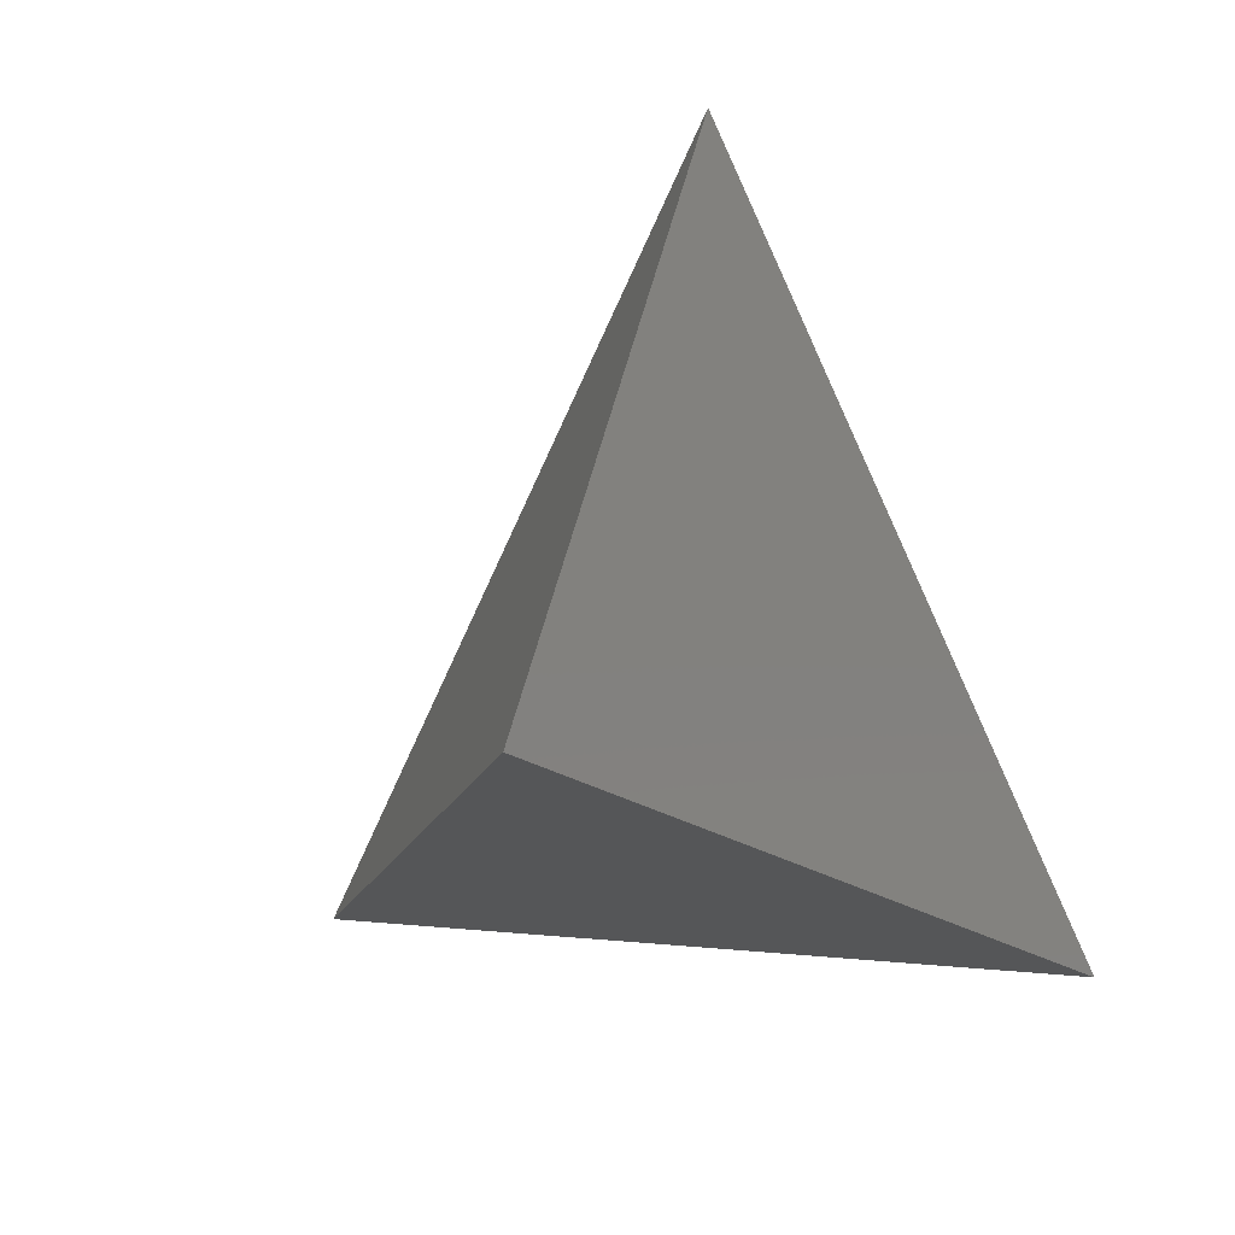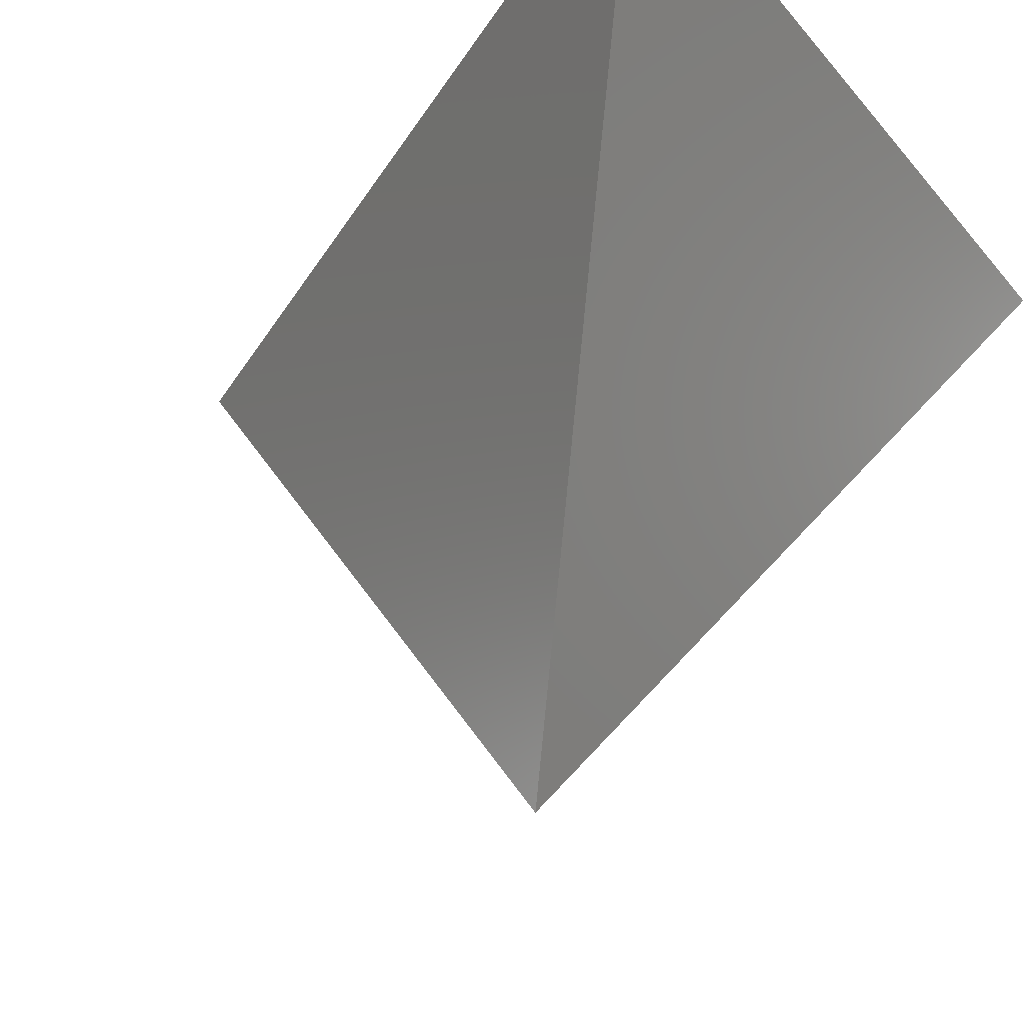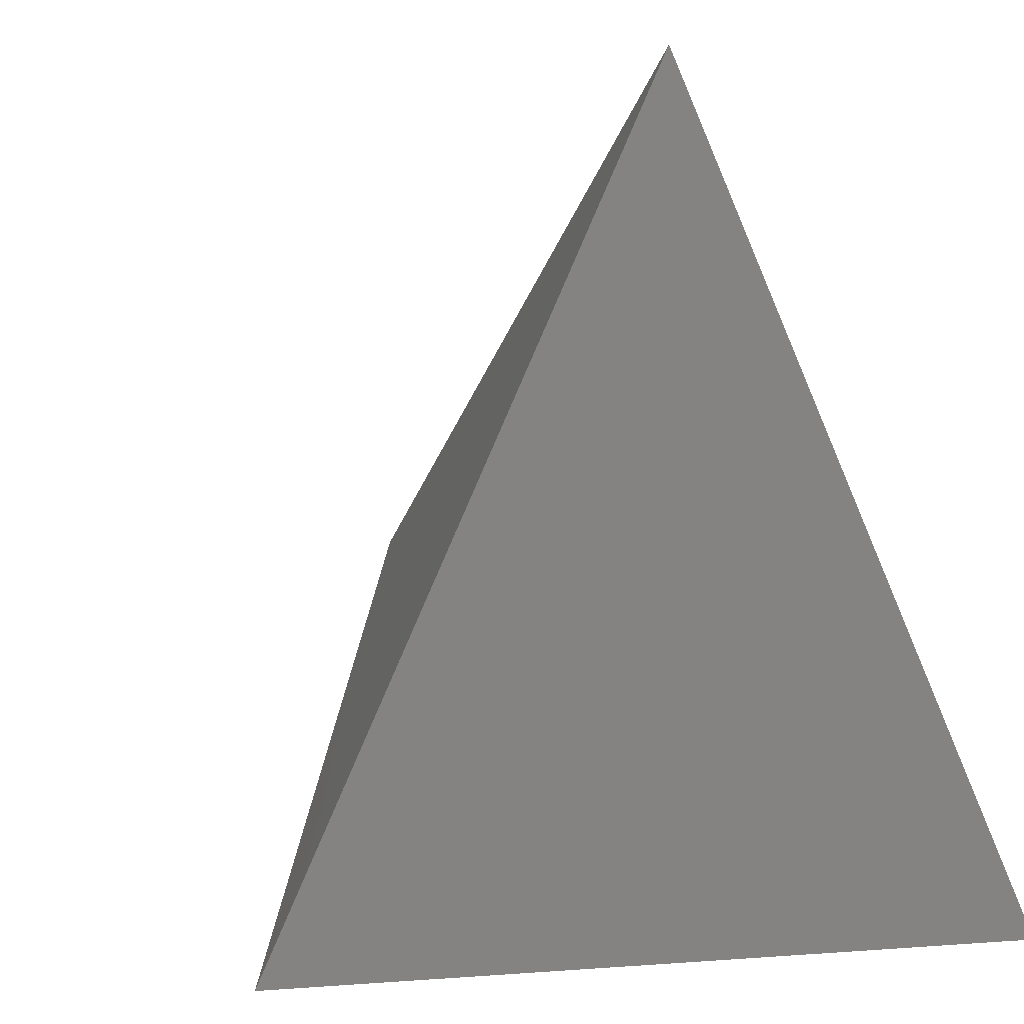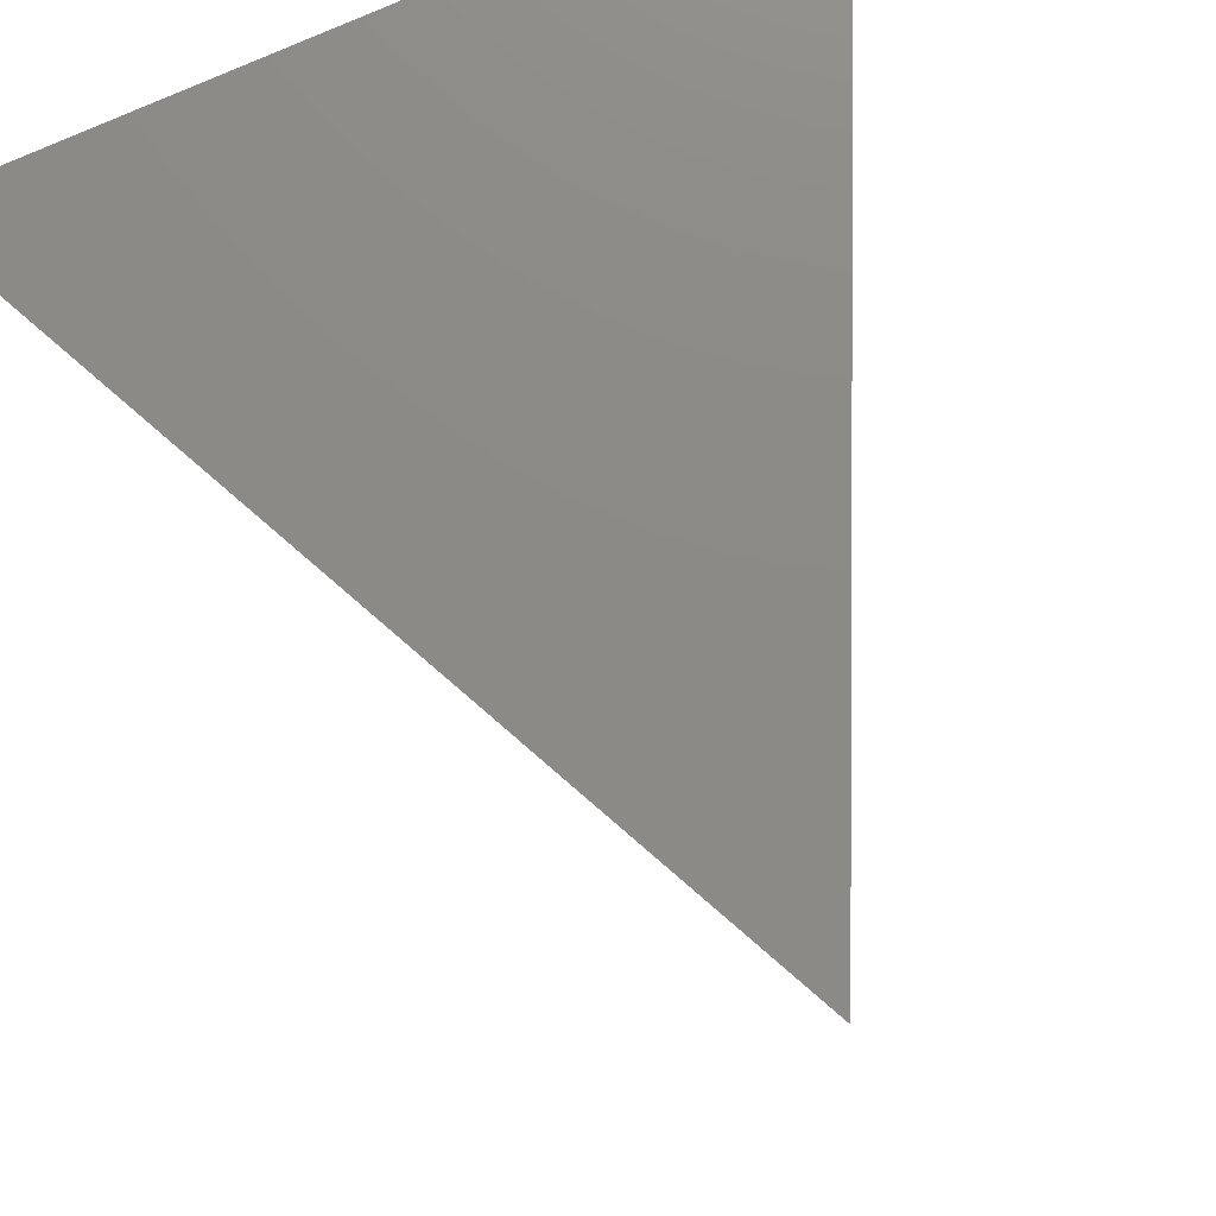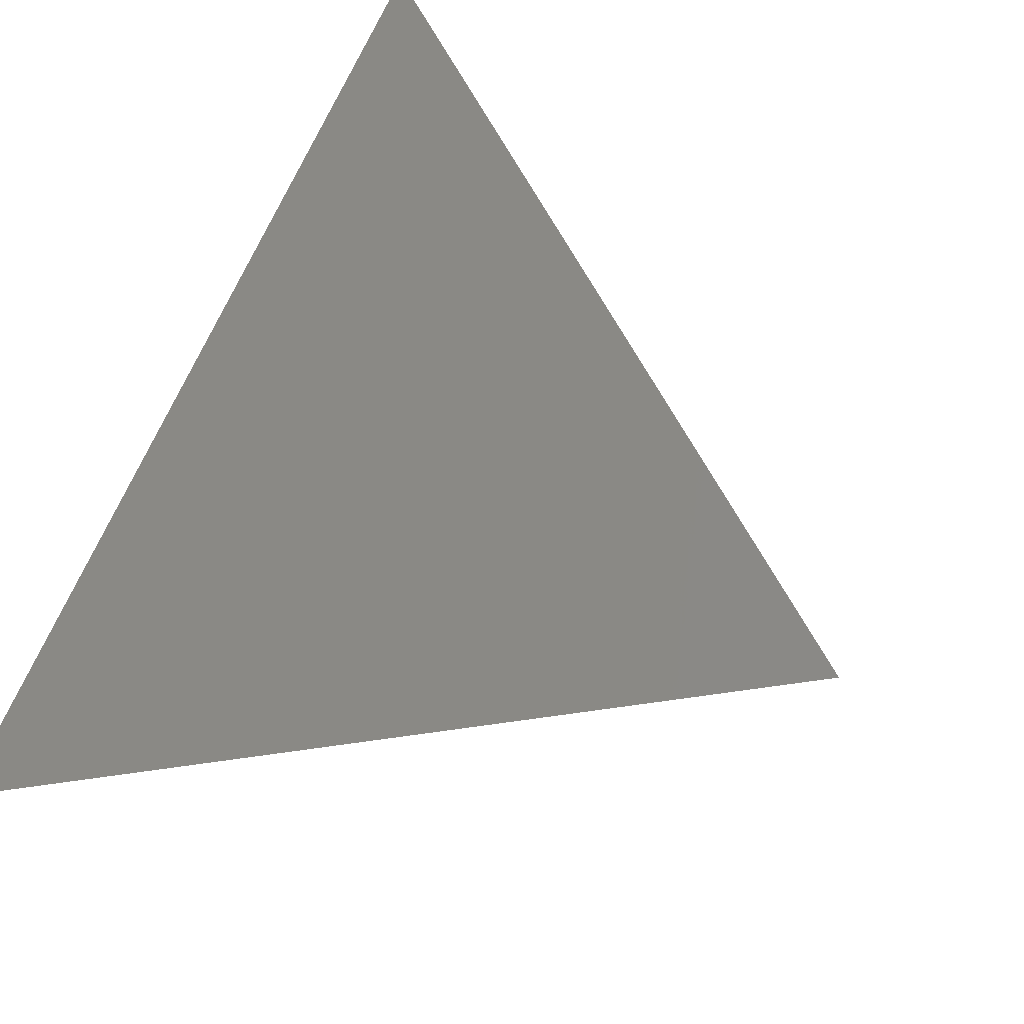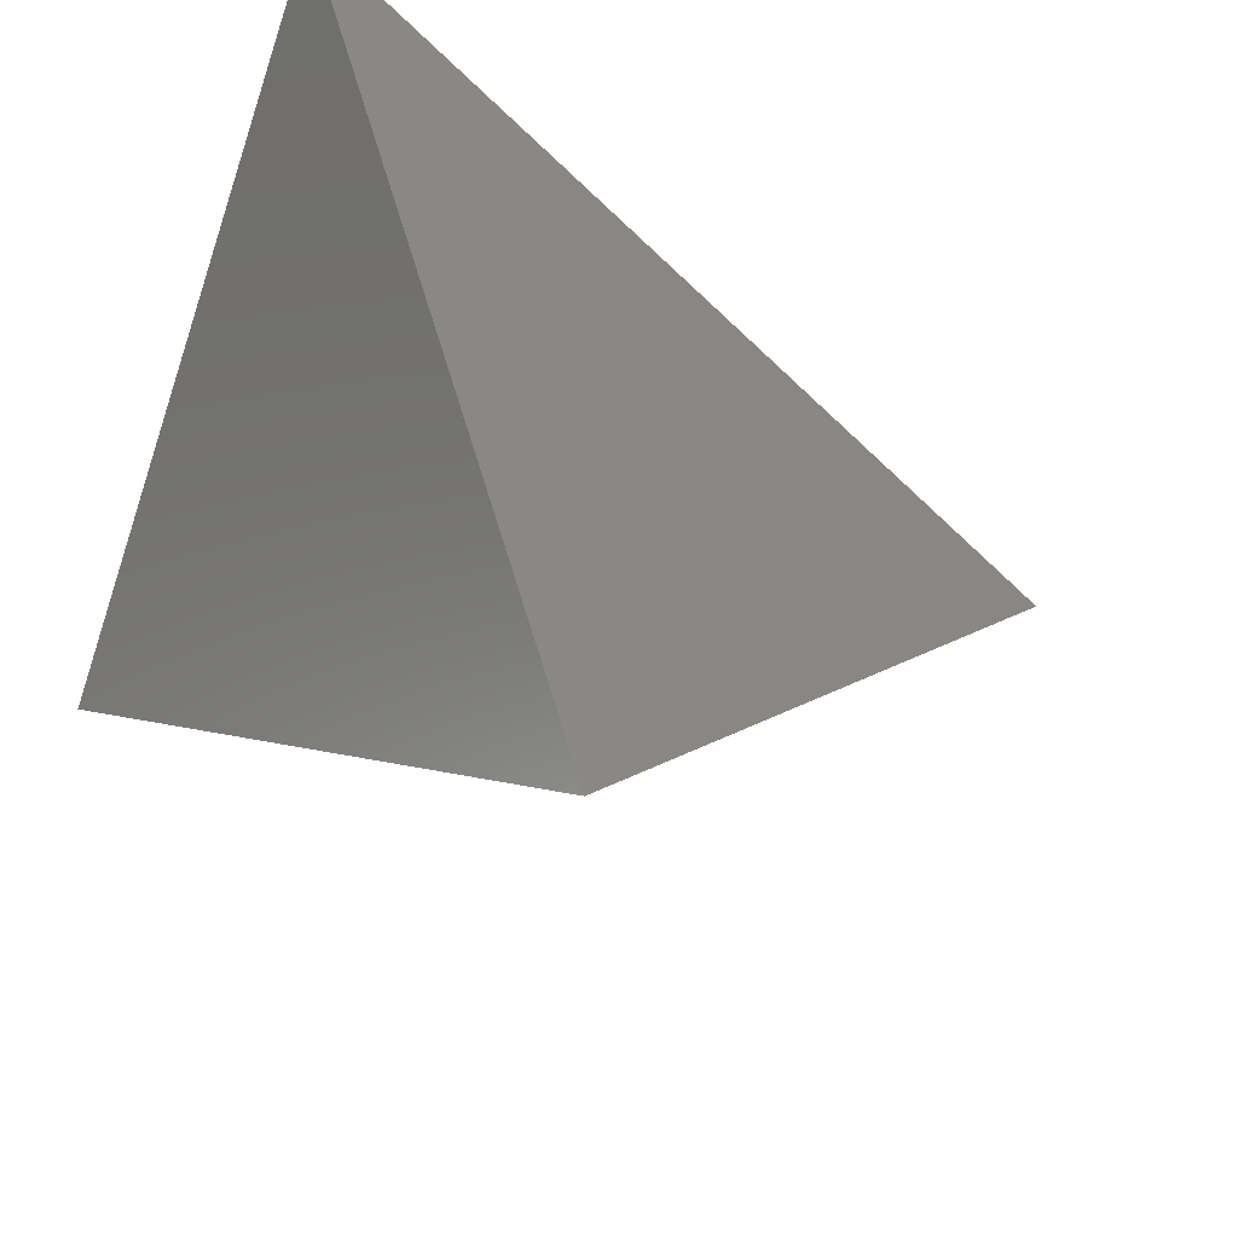
<metadata>
{"format":"stl","ext":"stl","renderer":"f3d","projection":"perspective","resolution":1024,"background":"white","views":[{"elev":12.3,"azim":-166.4,"up":"+Y"},{"elev":-39.4,"azim":-54.4,"up":"+Z"},{"elev":-1.6,"azim":-23.1,"up":"+Y"},{"elev":77.3,"azim":156.0,"up":"+Z"},{"elev":-29.6,"azim":17.8,"up":"+Y"},{"elev":-68.3,"azim":71.5,"up":"+Z"}]}
</metadata>
<code>
# stl→obj: 4 verts, 4 faces
v -1.5 -1.5 1.4
v 0 1.7 1.4
v 1.5 -1.5 1.4
v 0 0 -1.4
f 1 2 3
f 1 3 4
f 3 2 4
f 2 1 4

</code>
